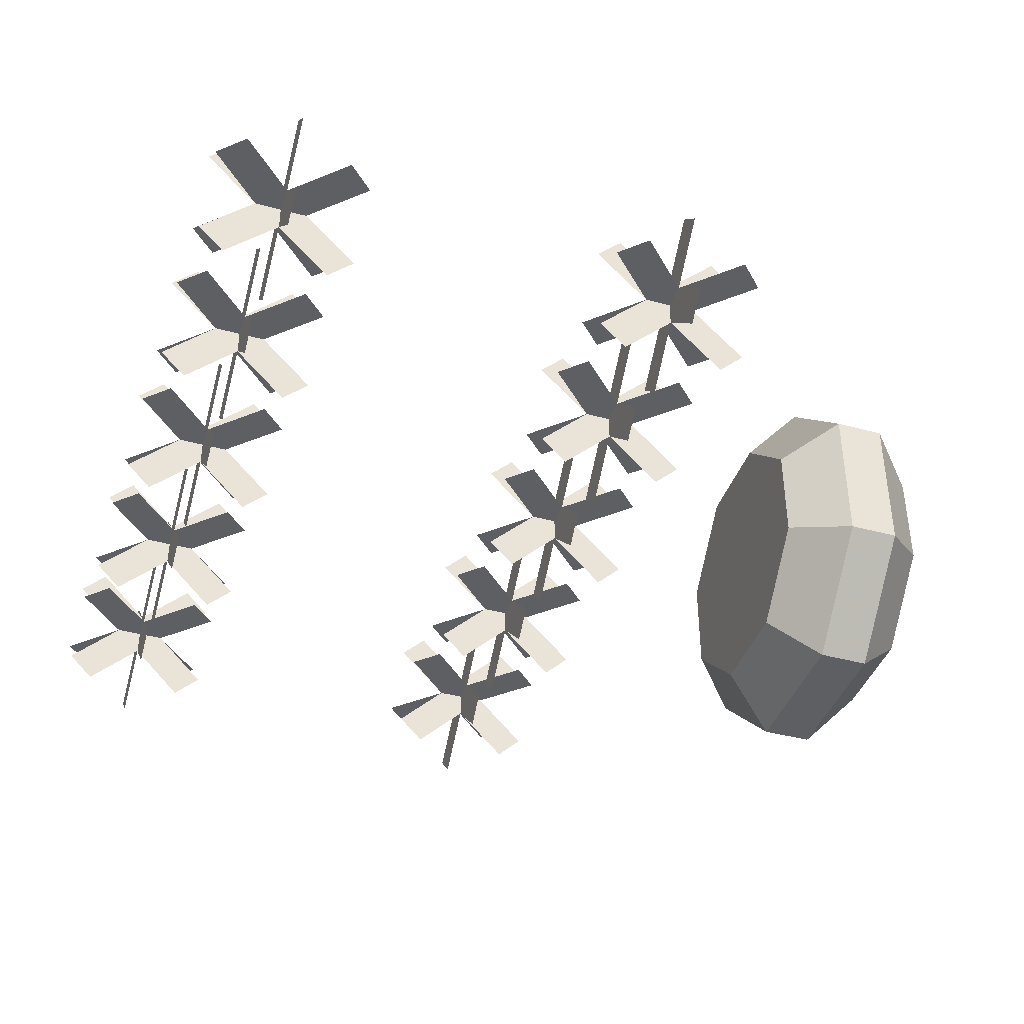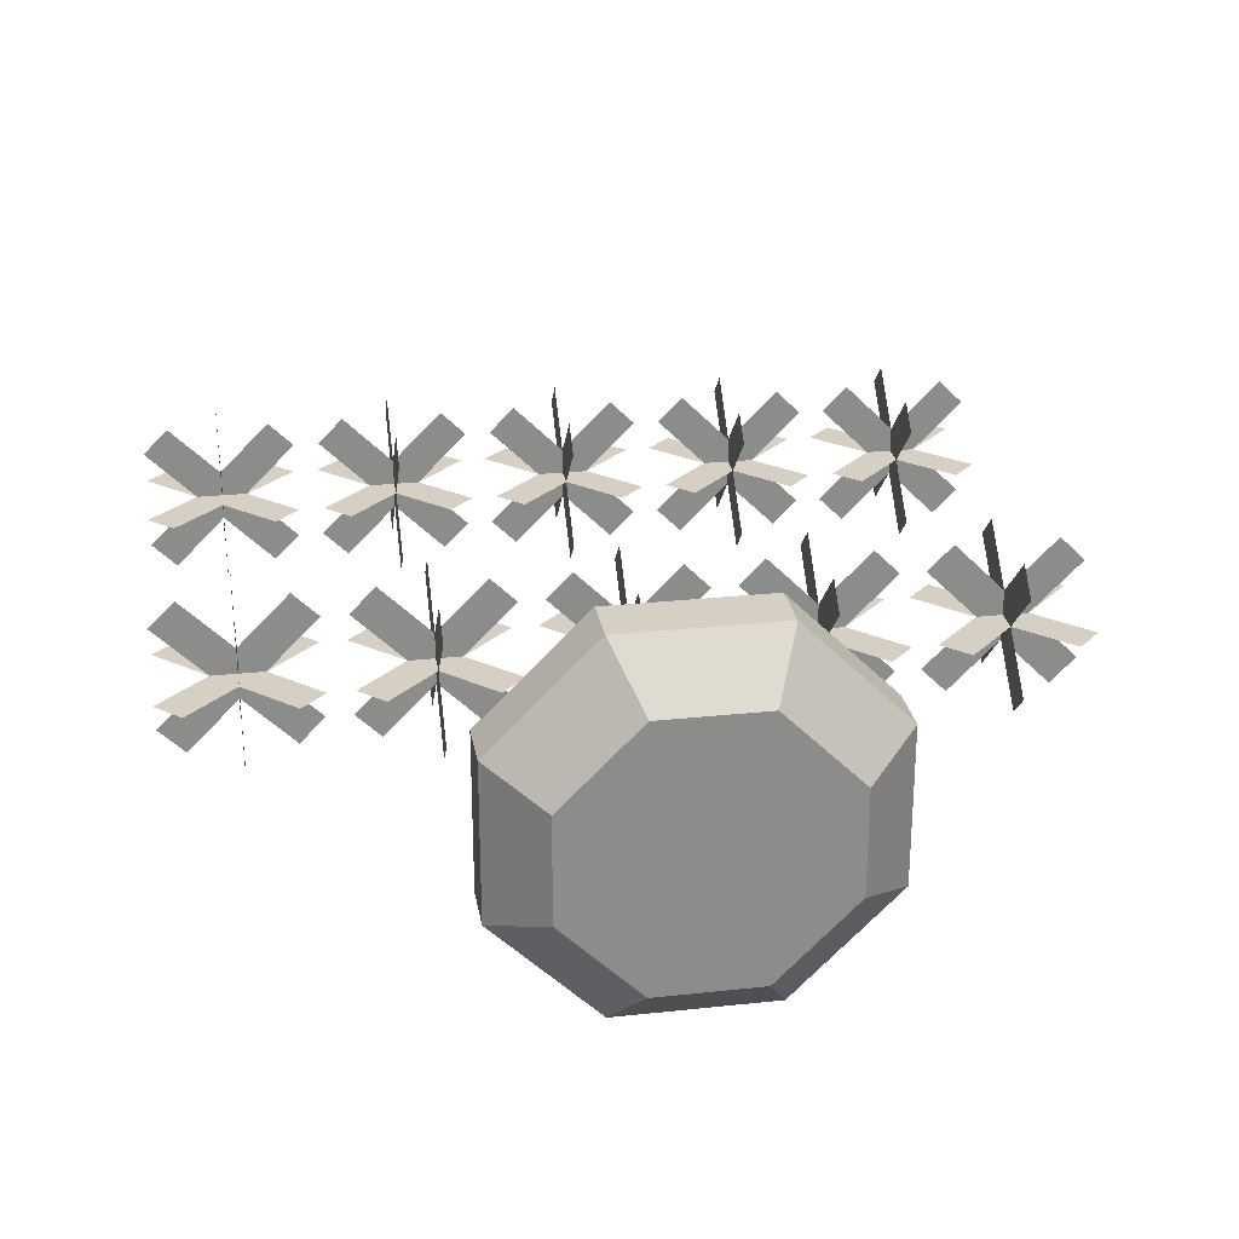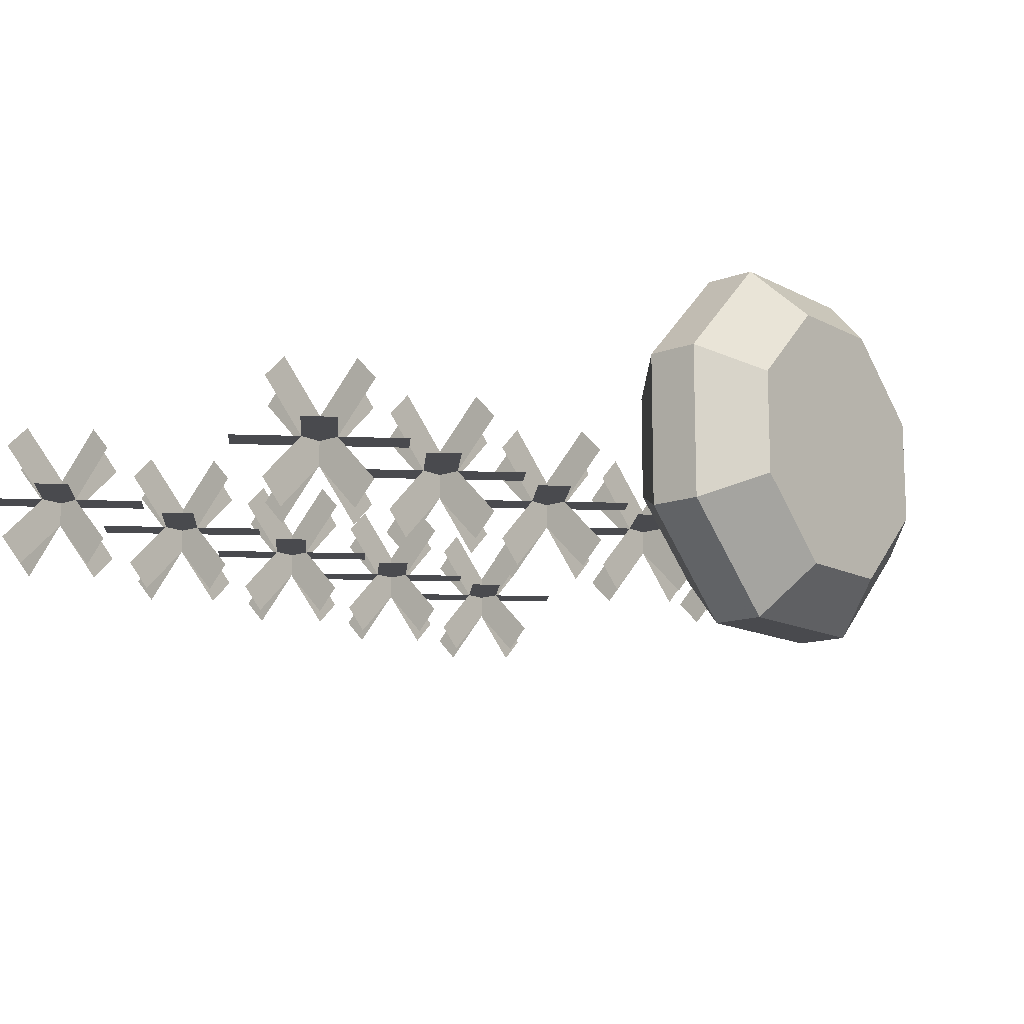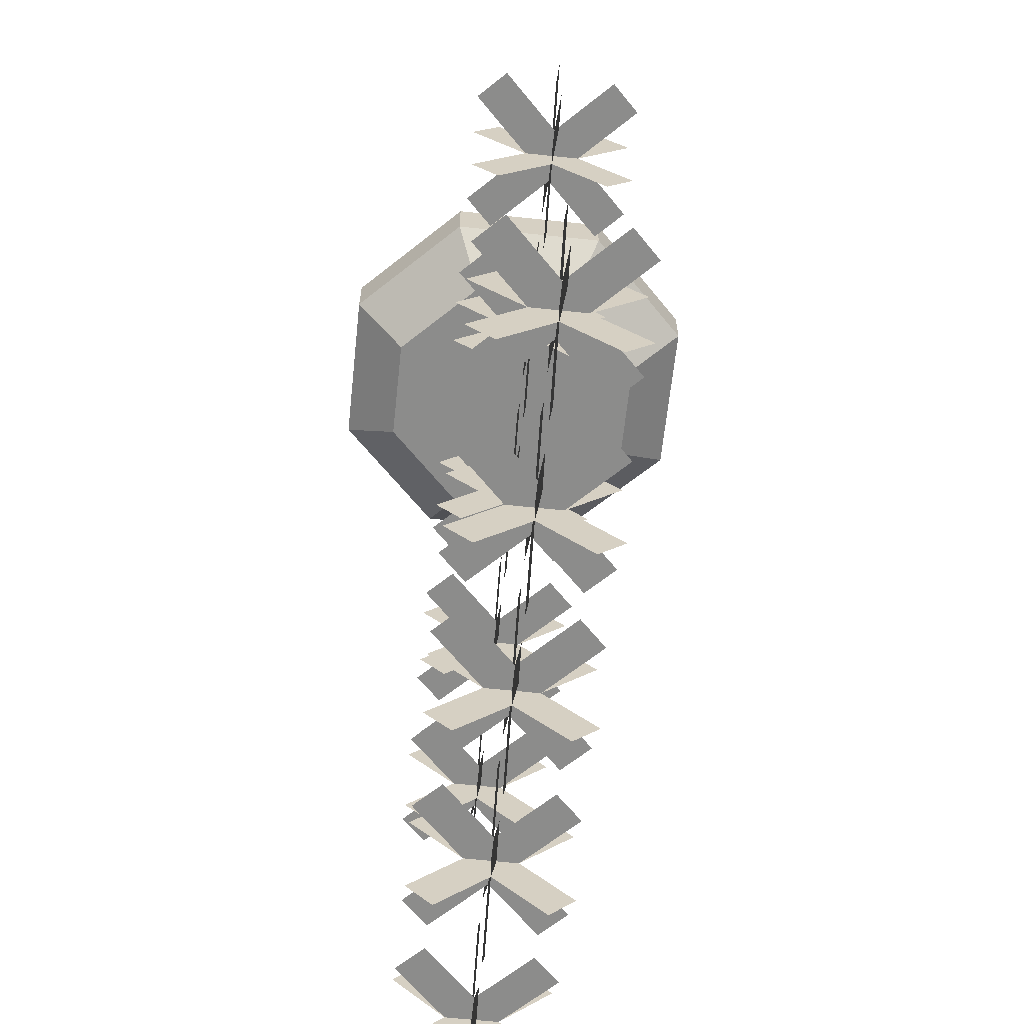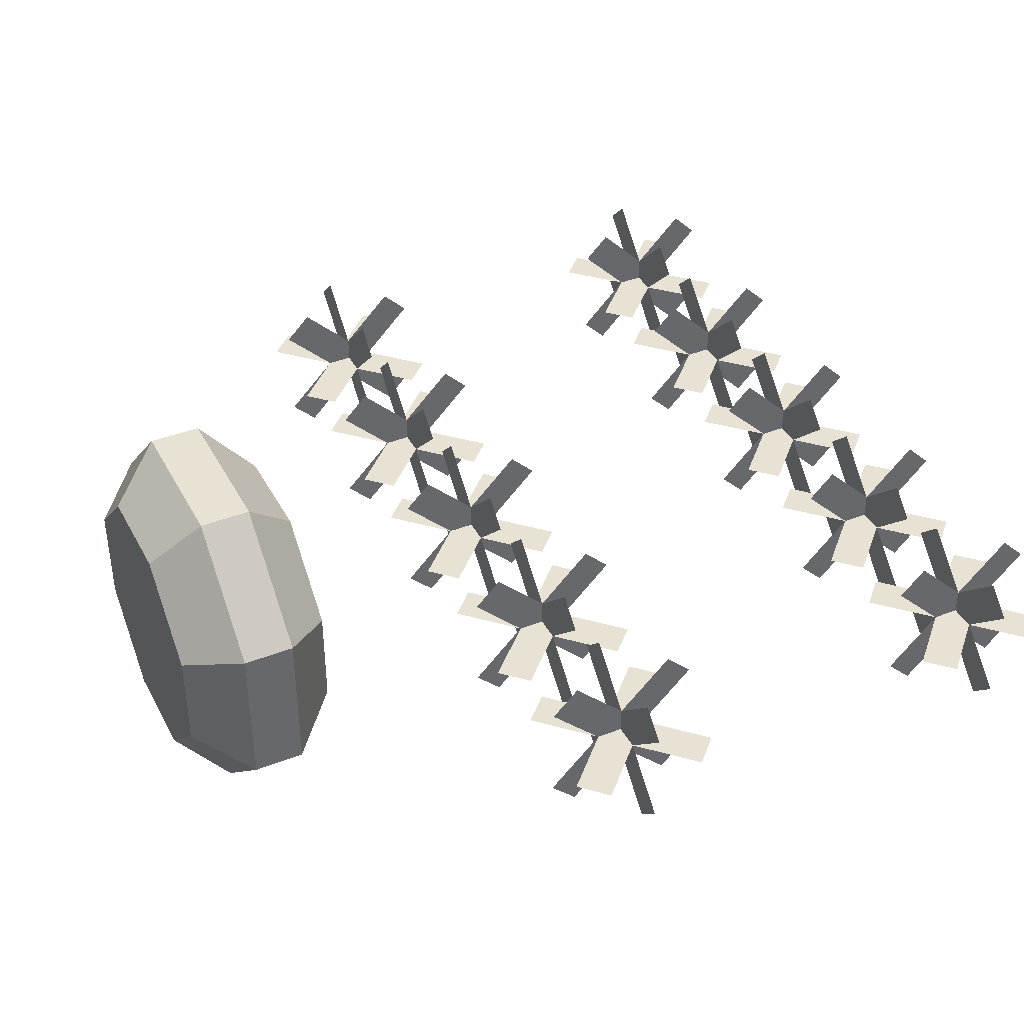
<metadata>
{"format":"obj","ext":"obj","renderer":"f3d","projection":"perspective","resolution":1024,"background":"white","views":[{"elev":-40.9,"azim":71.6,"up":"+Z"},{"elev":26.2,"azim":170.3,"up":"+Z"},{"elev":-13.4,"azim":130.3,"up":"+Z"},{"elev":-64.1,"azim":83.9,"up":"+Y"},{"elev":39.8,"azim":-115.9,"up":"+Z"}]}
</metadata>
<code>
v -0.02344 0 -0.4453
v -0.05469 0 -0.4766
v -0.05469 -0.01562 -0.4766
v -0.02344 -0.01562 -0.4453
v 0.02344 0 -0.4453
v 0.01562 0.01562 -0.4609
v -0.01562 0.01562 -0.4609
v -0.03906 0.01562 -0.4844
v -0.05469 0 -0.5234
v -0.05469 -0.01562 -0.5234
v -0.03906 -0.03125 -0.5156
v -0.03906 -0.03125 -0.4844
v -0.01562 -0.03125 -0.4609
v 0.02344 -0.01562 -0.4453
v 0.05469 0 -0.4766
v 0.03906 0.01562 -0.4844
v 0.03906 0.01562 -0.5156
v 0.01562 0.01562 -0.5391
v -0.01562 0.01562 -0.5391
v -0.03906 0.01562 -0.5156
v -0.02344 0 -0.5547
v -0.02344 -0.01562 -0.5547
v -0.01562 -0.03125 -0.5391
v 0.02344 0 -0.5547
v 0.02344 -0.01562 -0.5547
v 0.01562 -0.03125 -0.5391
v 0.03906 -0.03125 -0.5156
v 0.03906 -0.03125 -0.4844
v 0.01562 -0.03125 -0.4609
v 0.05469 -0.01562 -0.4766
v 0.05469 0 -0.5234
v 0.05469 -0.01562 -0.5234
v 0.02344 -0.1016 -0.5156
v 0.01562 -0.1016 -0.5234
v -0.02344 -0.1016 -0.4844
v -0.01562 -0.1016 -0.4766
v -0.01562 -0.1016 -0.5234
v -0.02344 -0.1016 -0.5156
v 0.01562 -0.1016 -0.4766
v 0.02344 -0.1016 -0.4844
v 0.01562 -0.07812 -0.5
v 0.02344 -0.08594 -0.5
v -0.01562 -0.125 -0.5
v -0.02344 -0.1172 -0.5
v 0.02344 -0.1172 -0.5
v 0.01562 -0.125 -0.5
v -0.02344 -0.08594 -0.5
v -0.01562 -0.07812 -0.5
v 0 -0.07812 -0.5156
v 0 -0.08594 -0.5234
v 0 -0.125 -0.4844
v 0 -0.1172 -0.4766
v 0 -0.1172 -0.5234
v 0 -0.125 -0.5156
v 0 -0.08594 -0.4766
v 0 -0.07812 -0.4844
v 0.07812 -0.1016 -0.5156
v 0.07031 -0.1016 -0.5234
v 0.03125 -0.1016 -0.4844
v 0.03906 -0.1016 -0.4766
v 0.03906 -0.1016 -0.5234
v 0.03125 -0.1016 -0.5156
v 0.07031 -0.1016 -0.4766
v 0.07812 -0.1016 -0.4844
v 0.07031 -0.07812 -0.5
v 0.07812 -0.08594 -0.5
v 0.03906 -0.125 -0.5
v 0.03125 -0.1172 -0.5
v 0.07812 -0.1172 -0.5
v 0.07031 -0.125 -0.5
v 0.03125 -0.08594 -0.5
v 0.03906 -0.07812 -0.5
v 0.05469 -0.07812 -0.5156
v 0.05469 -0.08594 -0.5234
v 0.05469 -0.125 -0.4844
v 0.05469 -0.1172 -0.4766
v 0.05469 -0.1172 -0.5234
v 0.05469 -0.125 -0.5156
v 0.05469 -0.08594 -0.4766
v 0.05469 -0.07812 -0.4844
v -0.03125 -0.1016 -0.5156
v -0.03906 -0.1016 -0.5234
v -0.07812 -0.1016 -0.4844
v -0.07031 -0.1016 -0.4766
v -0.07031 -0.1016 -0.5234
v -0.07812 -0.1016 -0.5156
v -0.03906 -0.1016 -0.4766
v -0.03125 -0.1016 -0.4844
v -0.03906 -0.07812 -0.5
v -0.03125 -0.08594 -0.5
v -0.07031 -0.125 -0.5
v -0.07812 -0.1172 -0.5
v -0.03125 -0.1172 -0.5
v -0.03906 -0.125 -0.5
v -0.07812 -0.08594 -0.5
v -0.07031 -0.07812 -0.5
v -0.05469 -0.07812 -0.5156
v -0.05469 -0.08594 -0.5234
v -0.05469 -0.125 -0.4844
v -0.05469 -0.1172 -0.4766
v -0.05469 -0.1172 -0.5234
v -0.05469 -0.125 -0.5156
v -0.05469 -0.08594 -0.4766
v -0.05469 -0.07812 -0.4844
v 0.1328 -0.1016 -0.5156
v 0.125 -0.1016 -0.5234
v 0.08594 -0.1016 -0.4844
v 0.09375 -0.1016 -0.4766
v 0.09375 -0.1016 -0.5234
v 0.08594 -0.1016 -0.5156
v 0.125 -0.1016 -0.4766
v 0.1328 -0.1016 -0.4844
v 0.125 -0.07812 -0.5
v 0.1328 -0.08594 -0.5
v 0.09375 -0.125 -0.5
v 0.08594 -0.1172 -0.5
v 0.1328 -0.1172 -0.5
v 0.125 -0.125 -0.5
v 0.08594 -0.08594 -0.5
v 0.09375 -0.07812 -0.5
v 0.1094 -0.07812 -0.5156
v 0.1094 -0.08594 -0.5234
v 0.1094 -0.125 -0.4844
v 0.1094 -0.1172 -0.4766
v 0.1094 -0.1172 -0.5234
v 0.1094 -0.125 -0.5156
v 0.1094 -0.08594 -0.4766
v 0.1094 -0.07812 -0.4844
v -0.08594 -0.1016 -0.5156
v -0.09375 -0.1016 -0.5234
v -0.1328 -0.1016 -0.4844
v -0.125 -0.1016 -0.4766
v -0.125 -0.1016 -0.5234
v -0.1328 -0.1016 -0.5156
v -0.09375 -0.1016 -0.4766
v -0.08594 -0.1016 -0.4844
v -0.09375 -0.07812 -0.5
v -0.08594 -0.08594 -0.5
v -0.125 -0.125 -0.5
v -0.1328 -0.1172 -0.5
v -0.08594 -0.1172 -0.5
v -0.09375 -0.125 -0.5
v -0.1328 -0.08594 -0.5
v -0.125 -0.07812 -0.5
v -0.1094 -0.07812 -0.5156
v -0.1094 -0.08594 -0.5234
v -0.1094 -0.125 -0.4844
v -0.1094 -0.1172 -0.4766
v -0.1094 -0.1172 -0.5234
v -0.1094 -0.125 -0.5156
v -0.1094 -0.08594 -0.4766
v -0.1094 -0.07812 -0.4844
v 0.02344 -0.2266 -0.5156
v 0.01562 -0.2266 -0.5234
v -0.02344 -0.2266 -0.4844
v -0.01562 -0.2266 -0.4766
v -0.01562 -0.2266 -0.5234
v -0.02344 -0.2266 -0.5156
v 0.01562 -0.2266 -0.4766
v 0.02344 -0.2266 -0.4844
v 0.01562 -0.2031 -0.5
v 0.02344 -0.2109 -0.5
v -0.01562 -0.25 -0.5
v -0.02344 -0.2422 -0.5
v 0.02344 -0.2422 -0.5
v 0.01562 -0.25 -0.5
v -0.02344 -0.2109 -0.5
v -0.01562 -0.2031 -0.5
v 0 -0.2031 -0.5156
v 0 -0.2109 -0.5234
v 0 -0.25 -0.4844
v 0 -0.2422 -0.4766
v 0 -0.2422 -0.5234
v 0 -0.25 -0.5156
v 0 -0.2109 -0.4766
v 0 -0.2031 -0.4844
v 0.07812 -0.2266 -0.5156
v 0.07031 -0.2266 -0.5234
v 0.03125 -0.2266 -0.4844
v 0.03906 -0.2266 -0.4766
v 0.03906 -0.2266 -0.5234
v 0.03125 -0.2266 -0.5156
v 0.07031 -0.2266 -0.4766
v 0.07812 -0.2266 -0.4844
v 0.07031 -0.2031 -0.5
v 0.07812 -0.2109 -0.5
v 0.03906 -0.25 -0.5
v 0.03125 -0.2422 -0.5
v 0.07812 -0.2422 -0.5
v 0.07031 -0.25 -0.5
v 0.03125 -0.2109 -0.5
v 0.03906 -0.2031 -0.5
v 0.05469 -0.2031 -0.5156
v 0.05469 -0.2109 -0.5234
v 0.05469 -0.25 -0.4844
v 0.05469 -0.2422 -0.4766
v 0.05469 -0.2422 -0.5234
v 0.05469 -0.25 -0.5156
v 0.05469 -0.2109 -0.4766
v 0.05469 -0.2031 -0.4844
v -0.03125 -0.2266 -0.5156
v -0.03906 -0.2266 -0.5234
v -0.07812 -0.2266 -0.4844
v -0.07031 -0.2266 -0.4766
v -0.07031 -0.2266 -0.5234
v -0.07812 -0.2266 -0.5156
v -0.03906 -0.2266 -0.4766
v -0.03125 -0.2266 -0.4844
v -0.03906 -0.2031 -0.5
v -0.03125 -0.2109 -0.5
v -0.07031 -0.25 -0.5
v -0.07812 -0.2422 -0.5
v -0.03125 -0.2422 -0.5
v -0.03906 -0.25 -0.5
v -0.07812 -0.2109 -0.5
v -0.07031 -0.2031 -0.5
v -0.05469 -0.2031 -0.5156
v -0.05469 -0.2109 -0.5234
v -0.05469 -0.25 -0.4844
v -0.05469 -0.2422 -0.4766
v -0.05469 -0.2422 -0.5234
v -0.05469 -0.25 -0.5156
v -0.05469 -0.2109 -0.4766
v -0.05469 -0.2031 -0.4844
v 0.1328 -0.2266 -0.5156
v 0.125 -0.2266 -0.5234
v 0.08594 -0.2266 -0.4844
v 0.09375 -0.2266 -0.4766
v 0.09375 -0.2266 -0.5234
v 0.08594 -0.2266 -0.5156
v 0.125 -0.2266 -0.4766
v 0.1328 -0.2266 -0.4844
v 0.125 -0.2031 -0.5
v 0.1328 -0.2109 -0.5
v 0.09375 -0.25 -0.5
v 0.08594 -0.2422 -0.5
v 0.1328 -0.2422 -0.5
v 0.125 -0.25 -0.5
v 0.08594 -0.2109 -0.5
v 0.09375 -0.2031 -0.5
v 0.1094 -0.2031 -0.5156
v 0.1094 -0.2109 -0.5234
v 0.1094 -0.25 -0.4844
v 0.1094 -0.2422 -0.4766
v 0.1094 -0.2422 -0.5234
v 0.1094 -0.25 -0.5156
v 0.1094 -0.2109 -0.4766
v 0.1094 -0.2031 -0.4844
v -0.08594 -0.2266 -0.5156
v -0.09375 -0.2266 -0.5234
v -0.1328 -0.2266 -0.4844
v -0.125 -0.2266 -0.4766
v -0.125 -0.2266 -0.5234
v -0.1328 -0.2266 -0.5156
v -0.09375 -0.2266 -0.4766
v -0.08594 -0.2266 -0.4844
v -0.09375 -0.2031 -0.5
v -0.08594 -0.2109 -0.5
v -0.125 -0.25 -0.5
v -0.1328 -0.2422 -0.5
v -0.08594 -0.2422 -0.5
v -0.09375 -0.25 -0.5
v -0.1328 -0.2109 -0.5
v -0.125 -0.2031 -0.5
v -0.1094 -0.2031 -0.5156
v -0.1094 -0.2109 -0.5234
v -0.1094 -0.25 -0.4844
v -0.1094 -0.2422 -0.4766
v -0.1094 -0.2422 -0.5234
v -0.1094 -0.25 -0.5156
v -0.1094 -0.2109 -0.4766
v -0.1094 -0.2031 -0.4844
f 1 2 3
f 1 3 4
f 1 4 5
f 1 5 6
f 1 6 7
f 1 7 2
f 2 7 8
f 2 8 9
f 2 9 10
f 2 10 3
f 3 10 11
f 3 11 12
f 3 12 4
f 4 12 13
f 4 13 14
f 4 14 5
f 5 14 15
f 5 15 16
f 5 16 6
f 6 16 17
f 6 17 18
f 6 18 19
f 6 19 20
f 6 20 8
f 6 8 7
f 9 21 22
f 9 22 10
f 10 22 23
f 10 23 11
f 11 23 13
f 11 13 12
f 21 24 25
f 21 25 22
f 22 25 26
f 22 26 23
f 23 26 13
f 13 26 27
f 13 27 28
f 13 28 29
f 13 29 14
f 14 29 30
f 14 30 15
f 15 30 31
f 15 31 17
f 15 17 16
f 24 31 32
f 24 32 25
f 25 32 27
f 25 27 26
f 31 30 32
f 32 30 28
f 32 28 27
f 21 9 20
f 21 20 19
f 21 19 24
f 24 19 18
f 24 18 31
f 31 18 17
f 9 8 20
f 30 29 28
f 33 34 35
f 33 35 36
f 33 36 34
f 34 36 35
f 37 38 39
f 37 39 40
f 37 40 38
f 38 40 39
f 41 42 43
f 41 43 44
f 41 44 42
f 42 44 43
f 45 46 47
f 45 47 48
f 45 48 46
f 46 48 47
f 49 50 51
f 49 51 52
f 49 52 50
f 50 52 51
f 53 54 55
f 53 55 56
f 53 56 54
f 54 56 55
f 57 58 59
f 57 59 60
f 57 60 58
f 58 60 59
f 61 62 63
f 61 63 64
f 61 64 62
f 62 64 63
f 65 66 67
f 65 67 68
f 65 68 66
f 66 68 67
f 69 70 71
f 69 71 72
f 69 72 70
f 70 72 71
f 73 74 75
f 73 75 76
f 73 76 74
f 74 76 75
f 77 78 79
f 77 79 80
f 77 80 78
f 78 80 79
f 81 82 83
f 81 83 84
f 81 84 82
f 82 84 83
f 85 86 87
f 85 87 88
f 85 88 86
f 86 88 87
f 89 90 91
f 89 91 92
f 89 92 90
f 90 92 91
f 93 94 95
f 93 95 96
f 93 96 94
f 94 96 95
f 97 98 99
f 97 99 100
f 97 100 98
f 98 100 99
f 101 102 103
f 101 103 104
f 101 104 102
f 102 104 103
f 105 106 107
f 105 107 108
f 105 108 106
f 106 108 107
f 109 110 111
f 109 111 112
f 109 112 110
f 110 112 111
f 113 114 115
f 113 115 116
f 113 116 114
f 114 116 115
f 117 118 119
f 117 119 120
f 117 120 118
f 118 120 119
f 121 122 123
f 121 123 124
f 121 124 122
f 122 124 123
f 125 126 127
f 125 127 128
f 125 128 126
f 126 128 127
f 129 130 131
f 129 131 132
f 129 132 130
f 130 132 131
f 133 134 135
f 133 135 136
f 133 136 134
f 134 136 135
f 137 138 139
f 137 139 140
f 137 140 138
f 138 140 139
f 141 142 143
f 141 143 144
f 141 144 142
f 142 144 143
f 145 146 147
f 145 147 148
f 145 148 146
f 146 148 147
f 149 150 151
f 149 151 152
f 149 152 150
f 150 152 151
f 153 154 155
f 153 155 156
f 153 156 154
f 154 156 155
f 157 158 159
f 157 159 160
f 157 160 158
f 158 160 159
f 161 162 163
f 161 163 164
f 161 164 162
f 162 164 163
f 165 166 167
f 165 167 168
f 165 168 166
f 166 168 167
f 169 170 171
f 169 171 172
f 169 172 170
f 170 172 171
f 173 174 175
f 173 175 176
f 173 176 174
f 174 176 175
f 177 178 179
f 177 179 180
f 177 180 178
f 178 180 179
f 181 182 183
f 181 183 184
f 181 184 182
f 182 184 183
f 185 186 187
f 185 187 188
f 185 188 186
f 186 188 187
f 189 190 191
f 189 191 192
f 189 192 190
f 190 192 191
f 193 194 195
f 193 195 196
f 193 196 194
f 194 196 195
f 197 198 199
f 197 199 200
f 197 200 198
f 198 200 199
f 201 202 203
f 201 203 204
f 201 204 202
f 202 204 203
f 205 206 207
f 205 207 208
f 205 208 206
f 206 208 207
f 209 210 211
f 209 211 212
f 209 212 210
f 210 212 211
f 213 214 215
f 213 215 216
f 213 216 214
f 214 216 215
f 217 218 219
f 217 219 220
f 217 220 218
f 218 220 219
f 221 222 223
f 221 223 224
f 221 224 222
f 222 224 223
f 225 226 227
f 225 227 228
f 225 228 226
f 226 228 227
f 229 230 231
f 229 231 232
f 229 232 230
f 230 232 231
f 233 234 235
f 233 235 236
f 233 236 234
f 234 236 235
f 237 238 239
f 237 239 240
f 237 240 238
f 238 240 239
f 241 242 243
f 241 243 244
f 241 244 242
f 242 244 243
f 245 246 247
f 245 247 248
f 245 248 246
f 246 248 247
f 249 250 251
f 249 251 252
f 249 252 250
f 250 252 251
f 253 254 255
f 253 255 256
f 253 256 254
f 254 256 255
f 257 258 259
f 257 259 260
f 257 260 258
f 258 260 259
f 261 262 263
f 261 263 264
f 261 264 262
f 262 264 263
f 265 266 267
f 265 267 268
f 265 268 266
f 266 268 267
f 269 270 271
f 269 271 272
f 269 272 270
f 270 272 271

</code>
